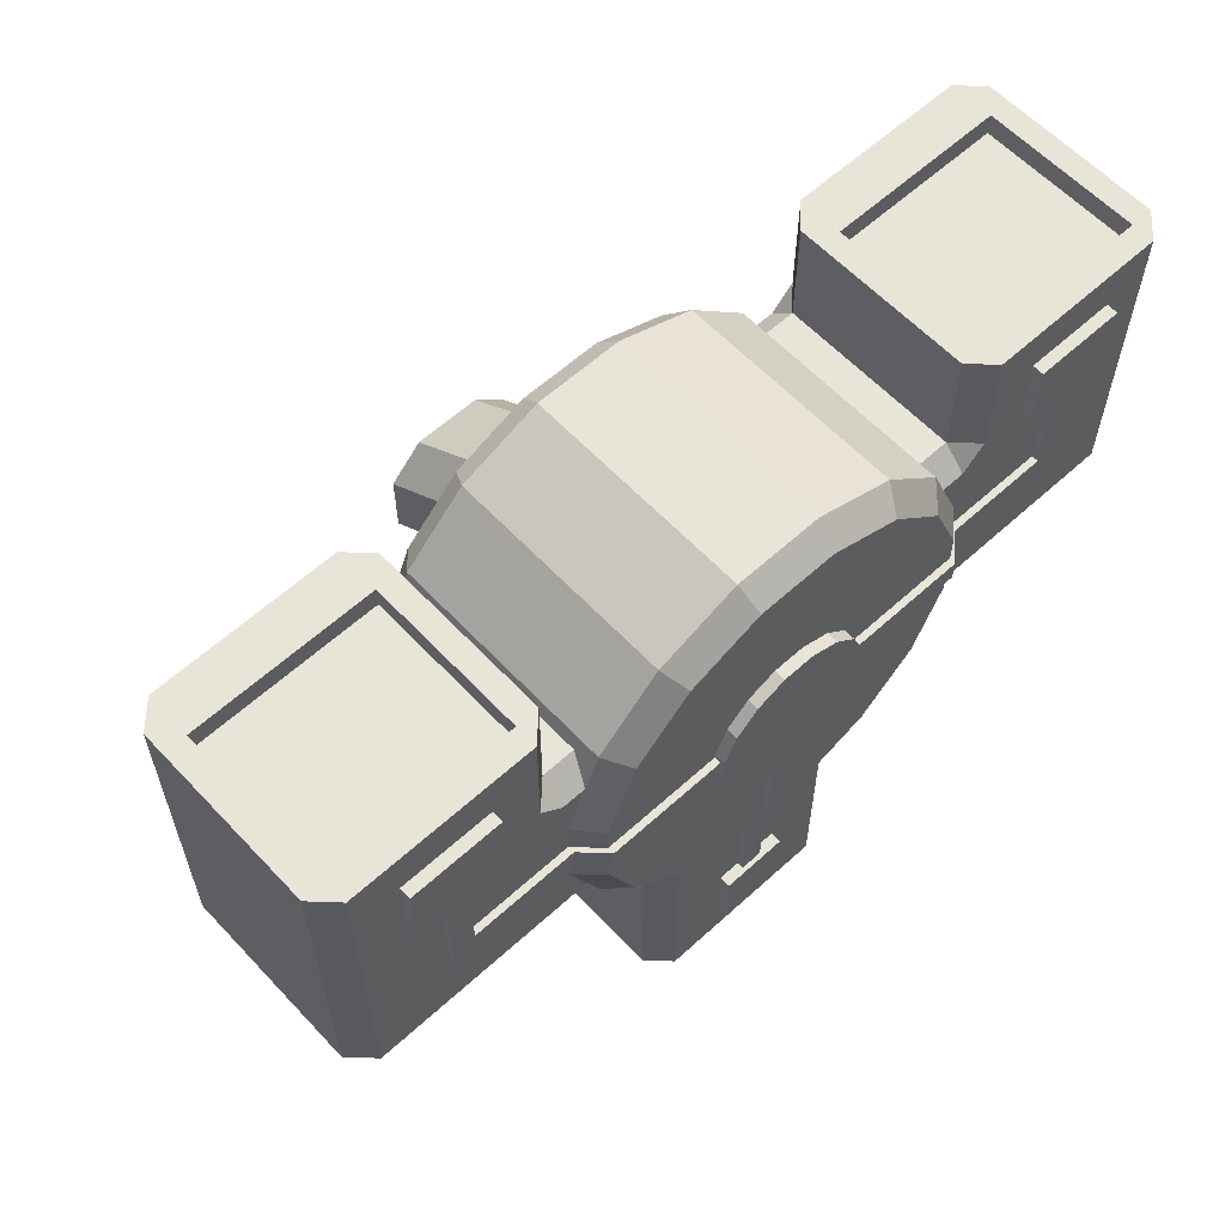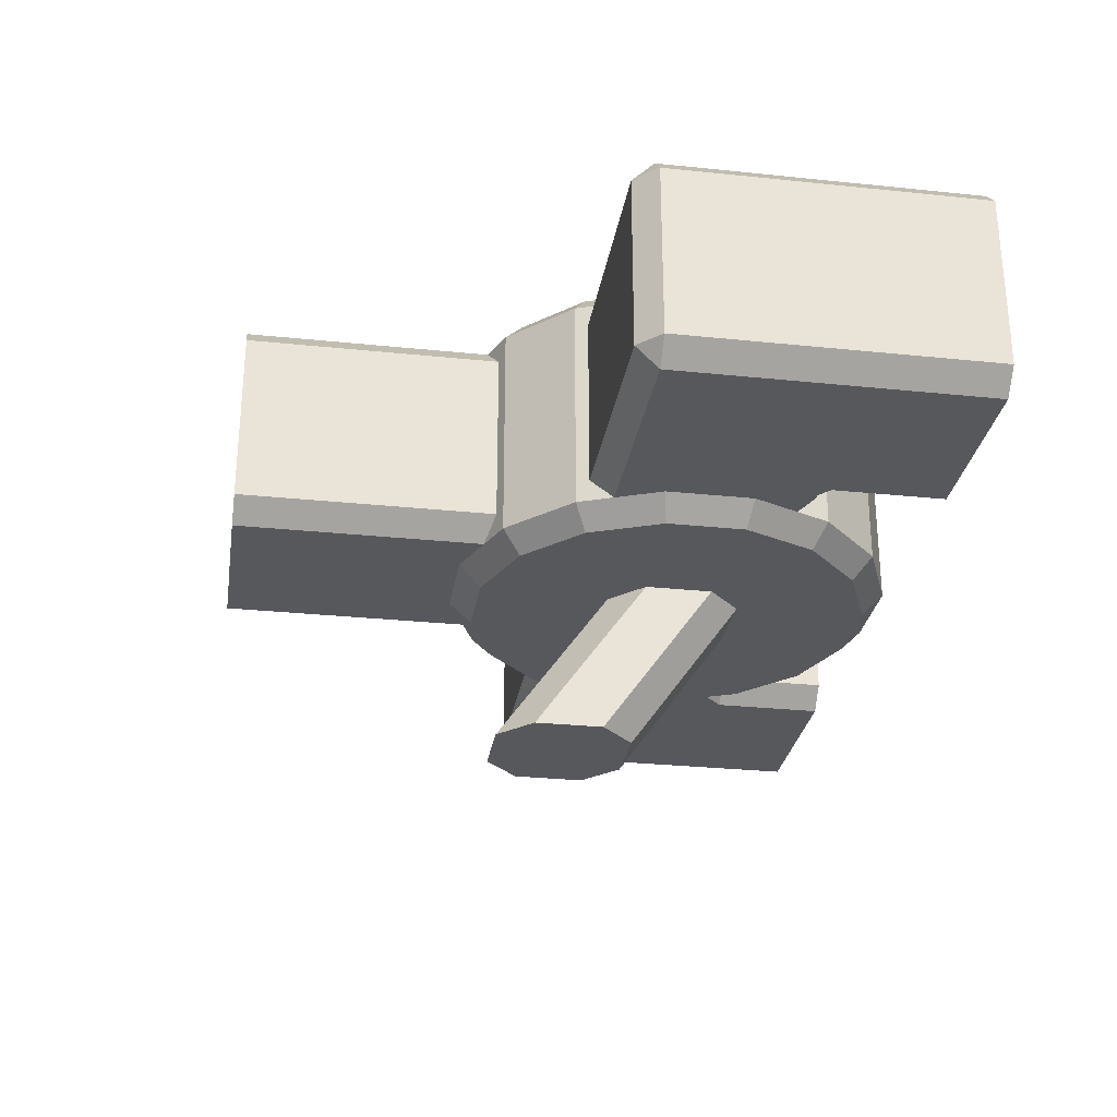
<metadata>
{"format":"obj","ext":"obj","renderer":"f3d","projection":"perspective","resolution":1024,"background":"white","views":[{"elev":60.3,"azim":137.1,"up":"+Z"},{"elev":-28.4,"azim":-98.9,"up":"+Y"}]}
</metadata>
<code>
o Cylinder.001
v 0.07023 1.95 -0.3531
v 0.2 1.95 -0.2993
v 0.2993 1.95 -0.2
v 0.3531 1.95 -0.07023
v 0.3531 1.95 0.07023
v 0.2993 1.95 0.2
v 0.2 1.95 0.2993
v 0.07023 1.95 0.3531
v 0.07023 1.86 -0.3531
v 0.2 1.86 -0.2993
v 0.2993 1.86 -0.2
v 0.3531 1.86 -0.07023
v 0.3531 1.86 0.07023
v 0.2993 1.86 0.2
v 0.2 1.86 0.2993
v 0.07023 1.86 0.3531
v 1.3 1.85 0.5
v 1.3 1.8 0.5
v 1.3 1.85 0.8
v 1.3 1.8 0.8
v 1.7 1.8 0.8
v 1.7 1.85 0.8
v 1.7 1.8 0.5
v 1.7 1.85 0.5
v 1.7 1.83 0.5
v 1.3 1.83 0.5
v 1.3 1.83 0.8
v 1.7 1.83 0.8
v 1.55 1.8 0.5
v 1.55 1.85 0.5
v 1.55 1.8 0.8
v 1.55 1.85 0.8
v 1.55 1.83 0.5
v 1.55 1.83 0.8
v 1.45 1.8 0.5
v 1.45 1.85 0.8
v 1.45 1.83 0.8
v 1.45 1.85 0.5
v 1.45 1.8 0.8
v 1.45 1.83 0.5
v 1.45 1.83 -0.05
v 1.55 1.83 -0.05
v 1.55 1.8 -0.05
v 1.45 1.8 -0.05
v 1.45 1.8 0.05
v 1.55 1.8 0.05
v 0.98 1.83 -0.05
v 0.98 1.8 -0.05
v 0.98 1.83 0.05
v 0.98 1.8 0.05
v 0.88 1.93 -0.05
v 0.88 1.9 -0.05
v 0.88 1.93 0.05
v 0.88 1.9 0.05
v 1.45 1.83 0.05
v 1.55 1.83 0.05
v 0.05 1.9 0.05
v 0.05 1.9 -0.05
v 0.05 1.93 -0.05
v 0.05 1.93 0.05
v 0.05 1.9 -0.88
v 0.05 1.93 -0.88
v 0.05 1.8 -0.98
v 0.05 1.83 -0.98
v 0.05 1.8 -1.5
v 0.05 1.83 -1.5
v 0.05 1.8 -1.8
v 0.05 1.83 -1.8
v 0.05 1.85 -1.5
v 0.05 1.85 -1.8
v 0.15 1.8 -1.5
v 0.15 1.83 -1.5
v 0.15 1.8 -1.8
v 0.15 1.83 -1.8
v 0.15 1.85 -1.5
v 0.15 1.85 -1.8
v -0.3 0 -0.65
v -0.3 0.7 -0.15
v 0.3 0 -0.65
v 0.3 0.7 -0.15
v -0.3 0 -0.35
v 0.3 0.7 0.15
v -0.3 0.7 0.15
v 0.3 0 -0.35
v -0.15 0 -0.8
v -0.15 0.7 -0.3
v -0.15 0 -0.2
v -0.15 0.7 0.3
v -0.15 0 -0.65
v -0.15 0 -0.35
v 0.15 0.7 -0.3
v 0.15 0 -0.2
v 0.15 0 -0.8
v 0.15 0.7 0.3
v 0.15 0 -0.65
v 0.15 0 -0.35
v 0.5 1.7 -2
v 0.5 1.7 -0.8
v 1.9 0.8 1
v 1.9 1.8 1
v 1.9 1.8 0.5
v 1.9 0.8 0.5
v 1.1 1.8 1
v 1.1 0.8 0.5
v 1.1 0.8 1
v 1.1 1.8 0.5
v 1 1.7 1
v 1 1.7 -0.5
v 2 1.7 1
v 2 1.7 0.5
v 1 1.7 0.5
v 0.8 1.7 -0.5
v 0.8 1.7 0.5
v 1.9 1.7 1
v 1.9 1.7 -0.5
v 1.1 1.7 -0.5
v 1.1 1.7 1
v 1 0.9 -0.5
v 0.5 0.9 -2
v 2 0.9 1
v 2 0.9 0.5
v 1 0.9 0.5
v 0.8 0.9 -0.5
v 0.8 0.9 0.5
v 1.9 0.9 1
v 1.9 0.9 -0.5
v 1.1 0.9 -0.5
v 1.1 0.9 1
v 1 0.9 1
v 1 1.8 -0.4
v 1 0.8 -0.4
v 0.8 1.8 -0.4
v 0.8 0.8 -0.4
v 1.9 0.8 -0.4
v 1.9 1.8 -0.4
v 1.1 0.8 -0.4
v 1.1 1.8 -0.4
v 2 1.7 -0.4
v 2 0.9 -0.4
v 1 0.8 0.4
v 0.8 0.8 0.4
v 1.9 0.8 0.4
v 1.9 1.8 0.4
v 1.1 0.8 0.4
v 1.1 1.8 0.4
v 2 1.7 0.4
v 2 0.9 0.4
v 1 1.8 0.4
v 0.8 1.8 0.4
v 0.5 0.9 -0.8
v 0.4 1.8 -2
v 0.4 0.8 -0.8
v 0.4 0.8 -2
v 0.4 1.8 -0.8
v 0.4 1.7 -2
v 0.4 0.9 -2
v 1.9 1 1
v 1.1 1 1
v 1.9 1.7 0.9
v 1.1 1.7 0.9
v 1.9 1 0.9
v 1.1 1 0.9
v 0.4 1 -2
v 0.4 1.7 -1.9
v 0.4 1 -1.9
v -0.1951 1.8 -0.9808
v -0.5556 1.8 -0.8315
v -0.8315 1.8 -0.5556
v -0.9808 1.8 -0.1951
v -0.9808 1.8 0.1951
v -0.8315 1.8 0.5556
v -0.5556 1.8 0.8315
v -0.1951 1.8 0.9808
v 0.1951 1.8 0.9808
v 0.5556 1.8 0.8315
v 0.8315 1.8 0.5556
v 0.9808 1.8 0.1951
v 0.9808 1.8 -0.1951
v 0.8315 1.8 -0.5556
v 0.5556 1.8 -0.8315
v 0.1951 1.8 -0.9808
v 0.5 1.9 -0.7483
v 0.1756 1.9 -0.8827
v 0.7483 1.9 -0.5
v 0.8827 1.9 -0.1756
v 0.8827 1.9 0.1756
v 0.7483 1.9 0.5
v 0.5 1.9 0.7483
v 0.1756 1.9 0.8827
v -0.1756 1.9 0.8827
v -0.5 1.9 0.7483
v -0.7483 1.9 0.5
v -0.8827 1.9 0.1756
v -0.8827 1.9 -0.1756
v -0.7483 1.9 -0.5
v -0.5 1.9 -0.7483
v -0.1756 1.9 -0.8827
v 0.1951 0.8 -0.9808
v 0.5556 0.8 -0.8315
v 0.8315 0.8 -0.5556
v 0.9808 0.8 -0.1951
v 0.9808 0.8 0.1951
v 0.8315 0.8 0.5556
v 0.5556 0.8 0.8315
v 0.1951 0.8 0.9808
v -0.1951 0.8 0.9808
v -0.5556 0.8 0.8315
v -0.8315 0.8 0.5556
v -0.9808 0.8 0.1951
v -0.9808 0.8 -0.1951
v -0.8315 0.8 -0.5556
v -0.5556 0.8 -0.8315
v -0.1951 0.8 -0.9808
v 0.1756 0.7 -0.8827
v 0.5 0.7 -0.7483
v 0.7483 0.7 -0.5
v 0.8827 0.7 -0.1756
v 0.8827 0.7 0.1756
v 0.7483 0.7 0.5
v 0.5 0.7 0.7483
v 0.1756 0.7 0.8827
v -0.1756 0.7 0.8827
v -0.5 0.7 0.7483
v -0.7483 0.7 0.5
v -0.8827 0.7 0.1756
v -0.8827 0.7 -0.1756
v -0.7483 0.7 -0.5
v -0.5 0.7 -0.7483
v -0.1756 0.7 -0.8827
v -0.07023 1.95 -0.3531
v -0.2 1.95 -0.2993
v -0.2993 1.95 -0.2
v -0.3531 1.95 -0.07023
v -0.3531 1.95 0.07023
v -0.2993 1.95 0.2
v -0.2 1.95 0.2993
v -0.07023 1.95 0.3531
v 0 1.86 0.3531
v 0 1.95 0.3531
v 0 1.86 -0.3531
v 0 1.95 -0.3531
v -0.07023 1.86 -0.3531
v -0.2 1.86 -0.2993
v -0.2993 1.86 -0.2
v -0.3531 1.86 -0.07023
v -0.3531 1.86 0.07023
v -0.2993 1.86 0.2
v -0.2 1.86 0.2993
v -0.07023 1.86 0.3531
v -1.3 1.85 0.5
v -1.3 1.8 0.5
v -1.3 1.85 0.8
v -1.3 1.8 0.8
v -1.7 1.8 0.8
v -1.7 1.85 0.8
v -1.7 1.8 0.5
v -1.7 1.85 0.5
v -1.7 1.83 0.5
v -1.3 1.83 0.5
v -1.3 1.83 0.8
v -1.7 1.83 0.8
v -1.55 1.8 0.5
v -1.55 1.85 0.5
v -1.55 1.8 0.8
v -1.55 1.85 0.8
v -1.55 1.83 0.5
v -1.55 1.83 0.8
v -1.45 1.8 0.5
v -1.45 1.85 0.8
v -1.45 1.83 0.8
v -1.45 1.85 0.5
v -1.45 1.8 0.8
v -1.45 1.83 0.5
v -1.45 1.83 -0.05
v -1.55 1.83 -0.05
v -1.55 1.8 -0.05
v -1.45 1.8 -0.05
v -1.45 1.8 0.05
v -1.55 1.8 0.05
v -0.98 1.83 -0.05
v -0.98 1.8 -0.05
v -0.98 1.83 0.05
v -0.98 1.8 0.05
v -0.88 1.93 -0.05
v -0.88 1.9 -0.05
v -0.88 1.93 0.05
v -0.88 1.9 0.05
v 0 1.93 -0.05
v 0 1.9 -0.05
v -1.45 1.83 0.05
v -1.55 1.83 0.05
v -0.05 1.9 0.05
v -0.05 1.9 -0.05
v -0.05 1.93 -0.05
v -0.05 1.93 0.05
v 0 1.93 -0.88
v 0 1.9 -0.88
v -0.05 1.9 -0.88
v -0.05 1.93 -0.88
v 0 1.83 -0.98
v 0 1.8 -0.98
v -0.05 1.8 -0.98
v -0.05 1.83 -0.98
v 0 1.83 -1.5
v 0 1.8 -1.5
v -0.05 1.8 -1.5
v -0.05 1.83 -1.5
v 0 1.83 -1.8
v 0 1.8 -1.8
v -0.05 1.8 -1.8
v -0.05 1.83 -1.8
v 0 1.85 -1.5
v -0.05 1.85 -1.5
v 0 1.85 -1.8
v -0.05 1.85 -1.8
v -0.15 1.8 -1.5
v -0.15 1.83 -1.5
v -0.15 1.8 -1.8
v -0.15 1.83 -1.8
v -0.15 1.85 -1.5
v -0.15 1.85 -1.8
v 0 1.95 0
v 0.3 0 -0.65
v 0.3 0.7 -0.15
v -0.3 0 -0.65
v -0.3 0.7 -0.15
v 0.3 0 -0.35
v -0.3 0.7 0.15
v 0.3 0.7 0.15
v -0.3 0 -0.35
v 0.15 0 -0.8
v 0.15 0.7 -0.3
v 0.15 0 -0.2
v 0.15 0.7 0.3
v 0.15 0 -0.65
v 0.15 0 -0.35
v -0.15 0.7 -0.3
v -0.15 0 -0.2
v -0.15 0 -0.8
v -0.15 0.7 0.3
v -0.15 0 -0.65
v -0.15 0 -0.35
v -0.5 1.7 -2
v -0.5 1.7 -0.8
v 0 0.8 -2
v 0 1.8 -2
v 0 0.8 -0.8
v 0 1.8 -0.8
v -1.9 0.8 1
v -1.9 1.8 1
v -1.9 1.8 0.5
v -1.9 0.8 0.5
v -1.1 1.8 1
v -1.1 0.8 0.5
v -1.1 0.8 1
v -1.1 1.8 0.5
v -1 1.7 1
v -1 1.7 -0.5
v 0 1.7 -2
v -2 1.7 1
v -2 1.7 0.5
v -1 1.7 0.5
v -0.8 1.7 -0.5
v -0.8 1.7 0.5
v -1.9 1.7 1
v -1.9 1.7 -0.5
v -1.1 1.7 -0.5
v -1.1 1.7 1
v -1 0.9 -0.5
v -0.5 0.9 -2
v -2 0.9 1
v -2 0.9 0.5
v -1 0.9 0.5
v -0.8 0.9 -0.5
v -0.8 0.9 0.5
v -1.9 0.9 1
v -1.9 0.9 -0.5
v -1.1 0.9 -0.5
v -1.1 0.9 1
v -1 0.9 1
v -1 1.8 -0.4
v -1 0.8 -0.4
v -0.8 1.8 -0.4
v -0.8 0.8 -0.4
v -1.9 0.8 -0.4
v -1.9 1.8 -0.4
v -1.1 0.8 -0.4
v -1.1 1.8 -0.4
v -2 1.7 -0.4
v -2 0.9 -0.4
v -1 0.8 0.4
v -0.8 0.8 0.4
v -1.9 0.8 0.4
v -1.9 1.8 0.4
v -1.1 0.8 0.4
v -1.1 1.8 0.4
v -2 1.7 0.4
v -2 0.9 0.4
v -1 1.8 0.4
v -0.8 1.8 0.4
v -0.5 0.9 -0.8
v 0 0.9 -2
v -0.4 1.8 -2
v -0.4 0.8 -0.8
v -0.4 0.8 -2
v -0.4 1.8 -0.8
v -0.4 1.7 -2
v -0.4 0.9 -2
v -1.9 1 1
v -1.1 1 1
v -1.9 1.7 0.9
v -1.1 1.7 0.9
v -1.9 1 0.9
v -1.1 1 0.9
v 0 1 -2
v -0.4 1 -2
v 0 1.7 -1.9
v -0.4 1.7 -1.9
v 0 1 -1.9
v -0.4 1 -1.9
v 0.1951 1.8 -0.9808
v 0.5556 1.8 -0.8315
v 0.8315 1.8 -0.5556
v 0.9808 1.8 -0.1951
v 0 0.7 -0
v 0.9808 1.8 0.1951
v 0.8315 1.8 0.5556
v 0.5556 1.8 0.8315
v 0.1951 1.8 0.9808
v -0.1951 1.8 0.9808
v -0.5556 1.8 0.8315
v -0.8315 1.8 0.5556
v -0.9808 1.8 0.1951
v -0.9808 1.8 -0.1951
v -0.8315 1.8 -0.5556
v -0.5556 1.8 -0.8315
v -0.1951 1.8 -0.9808
v -0.5 1.9 -0.7483
v -0.1756 1.9 -0.8827
v -0.7483 1.9 -0.5
v -0.8827 1.9 -0.1756
v -0.8827 1.9 0.1756
v -0.7483 1.9 0.5
v -0.5 1.9 0.7483
v -0.1756 1.9 0.8827
v 0.1756 1.9 0.8827
v 0.5 1.9 0.7483
v 0.7483 1.9 0.5
v 0.8827 1.9 0.1756
v 0.8827 1.9 -0.1756
v 0.7483 1.9 -0.5
v 0.5 1.9 -0.7483
v 0.1756 1.9 -0.8827
v 0 1.9 -0
v -0.1951 0.8 -0.9808
v -0.5556 0.8 -0.8315
v -0.8315 0.8 -0.5556
v -0.9808 0.8 -0.1951
v -0.9808 0.8 0.1951
v -0.8315 0.8 0.5556
v -0.5556 0.8 0.8315
v -0.1951 0.8 0.9808
v 0.1951 0.8 0.9808
v 0.5556 0.8 0.8315
v 0.8315 0.8 0.5556
v 0.9808 0.8 0.1951
v 0.9808 0.8 -0.1951
v 0.8315 0.8 -0.5556
v 0.5556 0.8 -0.8315
v 0.1951 0.8 -0.9808
v -0.1756 0.7 -0.8827
v -0.5 0.7 -0.7483
v -0.7483 0.7 -0.5
v -0.8827 0.7 -0.1756
v -0.8827 0.7 0.1756
v -0.7483 0.7 0.5
v -0.5 0.7 0.7483
v -0.1756 0.7 0.8827
v 0.1756 0.7 0.8827
v 0.5 0.7 0.7483
v 0.7483 0.7 0.5
v 0.8827 0.7 0.1756
v 0.8827 0.7 -0.1756
v 0.7483 0.7 -0.5
v 0.5 0.7 -0.7483
v 0.1756 0.7 -0.8827
f 10 9 1 2
f 25 24 22 28
f 6 7 15 14
f 16 15 7 8
f 13 12 4 5
f 4 3 322
f 12 11 3 4
f 37 36 19 27
f 27 19 17 26
f 5 6 14 13
f 8 239 238 16
f 9 240 241 1
f 33 30 24 25
f 38 17 19 36
f 29 33 25 23
f 20 27 26 18
f 39 37 27 20
f 23 25 28 21
f 21 28 34 31
f 55 56 42 41
f 24 30 32 22
f 40 38 30 33
f 28 22 32 34
f 26 17 38 40
f 18 26 40 35
f 31 34 37 39
f 30 38 36 32
f 34 32 36 37
f 44 41 42 43
f 55 41 47 49
f 56 46 43 42
f 41 44 48 47
f 45 55 49 50
f 47 48 52 51
f 50 49 53 54
f 49 47 51 53
f 11 10 2 3
f 40 33 56 55
f 35 40 55 45
f 33 29 46 56
f 53 51 59 60
f 54 53 60 57
f 51 52 58 59
f 296 62 64 300
f 59 58 61 62
f 288 59 62 296
f 64 63 65 66
f 62 61 63 64
f 68 308 314 70
f 300 64 66 304
f 68 67 309 308
f 312 69 70 314
f 304 66 69 312
f 68 70 76 74
f 72 71 73 74
f 72 74 76 75
f 69 66 72 75
f 67 68 74 73
f 70 69 75 76
f 66 65 71 72
f 7 6 322
f 5 4 322
f 1 241 322
f 2 1 322
f 8 7 322
f 6 5 322
f 3 2 322
f 239 8 322
f 243 231 230 242
f 258 261 255 257
f 235 247 248 236
f 249 237 236 248
f 246 234 233 245
f 233 322 232
f 245 233 232 244
f 270 260 252 269
f 260 259 250 252
f 234 246 247 235
f 237 249 238 239
f 242 230 241 240
f 266 258 257 263
f 271 269 252 250
f 262 256 258 266
f 253 251 259 260
f 272 253 260 270
f 256 254 261 258
f 254 264 267 261
f 290 274 275 291
f 257 255 265 263
f 273 266 263 271
f 261 267 265 255
f 259 273 271 250
f 251 268 273 259
f 264 272 270 267
f 263 265 269 271
f 267 270 269 265
f 277 276 275 274
f 290 282 280 274
f 291 275 276 279
f 274 280 281 277
f 278 283 282 290
f 280 284 285 281
f 283 287 286 282
f 282 286 284 280
f 289 297 296 288
f 244 232 231 243
f 273 290 291 266
f 268 278 290 273
f 266 291 279 262
f 286 295 294 284
f 287 292 295 286
f 284 294 293 285
f 296 300 303 299
f 294 299 298 293
f 288 296 299 294
f 303 307 306 302
f 297 301 300 296
f 299 303 302 298
f 311 315 314 308
f 300 304 307 303
f 301 305 304 300
f 311 308 309 310
f 305 309 308 304
f 312 314 315 313
f 304 312 313 307
f 308 314 312 304
f 311 319 321 315
f 317 319 318 316
f 317 320 321 319
f 313 320 317 307
f 310 318 319 311
f 315 321 320 313
f 307 317 316 306
f 236 322 235
f 234 322 233
f 230 322 241
f 231 322 230
f 237 322 236
f 235 322 234
f 232 322 231
f 239 322 237
f 96 84 92
f 93 79 95
f 81 83 78 77
f 95 79 84 96
f 79 80 82 84
f 77 89 90 81
f 92 94 88 87
f 89 95 96 90
f 85 93 95 89
f 90 96 92 87
f 85 86 91 93
f 87 81 90
f 77 85 89
f 106 145 148
f 151 346 348 154
f 144 142 102 104
f 104 102 99 105
f 119 97 98 150
f 148 145 137 130
f 101 106 103 100
f 118 108 116 127
f 127 116 115 126
f 122 111 113 124
f 129 107 111 122
f 147 146 110 121
f 121 110 109 120
f 108 118 123 112
f 148 130 132 149
f 139 138 146 147
f 135 137 145 143
f 131 136 144 140
f 136 134 142 144
f 131 140 141 133
f 101 143 145 106
f 104 140 144
f 345 153 152 347
f 157 114 159 161
f 114 117 160 159
f 117 158 162 160
f 158 157 161 162
f 359 155 164 417
f 155 163 165 164
f 163 415 419 165
f 213 166 181 198
f 196 195 454
f 189 188 454
f 197 196 454
f 190 189 454
f 182 183 454
f 183 197 454
f 191 190 454
f 184 182 454
f 192 191 454
f 185 184 454
f 193 192 454
f 186 185 454
f 194 193 454
f 187 186 454
f 195 194 454
f 188 187 454
f 167 166 213 212
f 168 167 212 211
f 169 168 211 210
f 170 169 210 209
f 171 170 209 208
f 172 171 208 207
f 173 172 207 206
f 174 173 206 205
f 175 174 205 204
f 176 175 204 203
f 177 176 203 202
f 178 177 202 201
f 179 178 201 200
f 180 179 200 199
f 181 180 199 198
f 220 221 425
f 222 223 425
f 218 219 425
f 228 229 425
f 224 225 425
f 223 224 425
f 227 228 425
f 229 214 425
f 225 226 425
f 219 220 425
f 214 215 425
f 217 218 425
f 216 217 425
f 215 216 425
f 226 227 425
f 221 222 425
f 342 338 330
f 339 341 325
f 327 323 324 329
f 341 342 330 325
f 325 330 328 326
f 323 327 336 335
f 338 333 334 340
f 335 336 342 341
f 331 335 341 339
f 336 333 338 342
f 331 339 337 332
f 333 336 327
f 323 335 331
f 356 399 396
f 403 406 348 346
f 395 354 352 393
f 354 355 349 352
f 370 401 344 343
f 399 381 388 396
f 351 350 353 356
f 369 378 367 358
f 378 377 366 367
f 373 375 364 362
f 380 373 362 357
f 398 372 361 397
f 372 371 360 361
f 358 363 374 369
f 399 400 383 381
f 390 398 397 389
f 386 394 396 388
f 382 391 395 387
f 387 395 393 385
f 382 384 392 391
f 351 356 396 394
f 354 395 391
f 345 347 404 405
f 409 413 411 365
f 365 411 412 368
f 368 412 414 410
f 410 414 413 409
f 359 417 418 407
f 407 418 420 416
f 416 420 419 415
f 470 455 437 421
f 452 454 451
f 445 454 444
f 453 454 452
f 446 454 445
f 438 454 439
f 439 454 453
f 447 454 446
f 440 454 438
f 448 454 447
f 441 454 440
f 449 454 448
f 442 454 441
f 450 454 449
f 443 454 442
f 451 454 450
f 444 454 443
f 422 469 470 421
f 423 468 469 422
f 424 467 468 423
f 426 466 467 424
f 427 465 466 426
f 428 464 465 427
f 429 463 464 428
f 430 462 463 429
f 431 461 462 430
f 432 460 461 431
f 433 459 460 432
f 434 458 459 433
f 435 457 458 434
f 436 456 457 435
f 437 455 456 436
f 477 425 478
f 479 425 480
f 475 425 476
f 485 425 486
f 481 425 482
f 480 425 481
f 484 425 485
f 486 425 471
f 482 425 483
f 476 425 477
f 471 425 472
f 474 425 475
f 473 425 474
f 472 425 473
f 483 425 484
f 478 425 479
f 82 94 92 84
f 87 88 83 81
f 78 86 85 77
f 91 80 79 93
f 99 120 125
f 139 126 115 138
f 143 101 110 146
f 117 103 107
f 134 139 147 142
f 113 111 148 149
f 127 136 131 118
f 138 115 135
f 101 100 109 110
f 153 119 150 152
f 156 163 119
f 106 148 111
f 155 151 97
f 345 402 156 153
f 109 100 114
f 115 116 137 135
f 114 100 103 117
f 125 157 158 128
f 128 158 129
f 125 120 157
f 141 140 122 124
f 104 105 129 122
f 118 131 133 123
f 99 125 128 105
f 121 120 99 102
f 134 126 139
f 138 135 143 146
f 153 156 119
f 107 103 106 111
f 147 121 102 142
f 130 108 112 132
f 130 137 116 108
f 129 105 128
f 126 134 136 127
f 140 104 122
f 359 346 151 155
f 97 151 154 98
f 402 415 163 156
f 129 158 117 107
f 109 114 157 120
f 119 163 155 97
f 200 216 215 199
f 201 217 216 200
f 202 218 217 201
f 203 219 218 202
f 204 220 219 203
f 205 221 220 204
f 206 222 221 205
f 207 223 222 206
f 208 224 223 207
f 209 225 224 208
f 210 226 225 209
f 211 227 226 210
f 212 228 227 211
f 213 229 228 212
f 198 214 229 213
f 180 182 184 179
f 179 184 185 178
f 178 185 186 177
f 177 186 187 176
f 176 187 188 175
f 175 188 189 174
f 174 189 190 173
f 173 190 191 172
f 172 191 192 171
f 171 192 193 170
f 170 193 194 169
f 169 194 195 168
f 168 195 196 167
f 167 196 197 166
f 166 197 183 181
f 181 183 182 180
f 199 215 214 198
f 328 330 338 340
f 333 327 329 334
f 324 323 331 332
f 337 339 325 326
f 349 376 371
f 390 389 366 377
f 394 397 361 351
f 368 357 353
f 385 393 398 390
f 364 400 399 362
f 378 369 382 387
f 389 386 366
f 351 361 360 350
f 405 404 401 370
f 408 370 416
f 356 362 399
f 407 343 403
f 345 405 408 402
f 360 365 350
f 366 386 388 367
f 365 368 353 350
f 376 379 410 409
f 379 380 410
f 376 409 371
f 392 375 373 391
f 354 373 380 355
f 369 374 384 382
f 349 355 379 376
f 372 352 349 371
f 385 390 377
f 389 397 394 386
f 405 370 408
f 357 362 356 353
f 398 393 352 372
f 381 383 363 358
f 381 358 367 388
f 380 379 355
f 377 378 387 385
f 391 373 354
f 359 407 403 346
f 343 344 406 403
f 402 408 416 415
f 380 357 368 410
f 360 371 409 365
f 370 343 407 416
f 457 456 472 473
f 458 457 473 474
f 459 458 474 475
f 460 459 475 476
f 461 460 476 477
f 462 461 477 478
f 463 462 478 479
f 464 463 479 480
f 465 464 480 481
f 466 465 481 482
f 467 466 482 483
f 468 467 483 484
f 469 468 484 485
f 470 469 485 486
f 455 470 486 471
f 436 435 440 438
f 435 434 441 440
f 434 433 442 441
f 433 432 443 442
f 432 431 444 443
f 431 430 445 444
f 430 429 446 445
f 429 428 447 446
f 428 427 448 447
f 427 426 449 448
f 426 424 450 449
f 424 423 451 450
f 423 422 452 451
f 422 421 453 452
f 421 437 439 453
f 437 436 438 439
f 456 455 471 472
f 162 161 159 160
f 165 419 417 164
f 414 412 411 413
f 420 418 417 419

</code>
